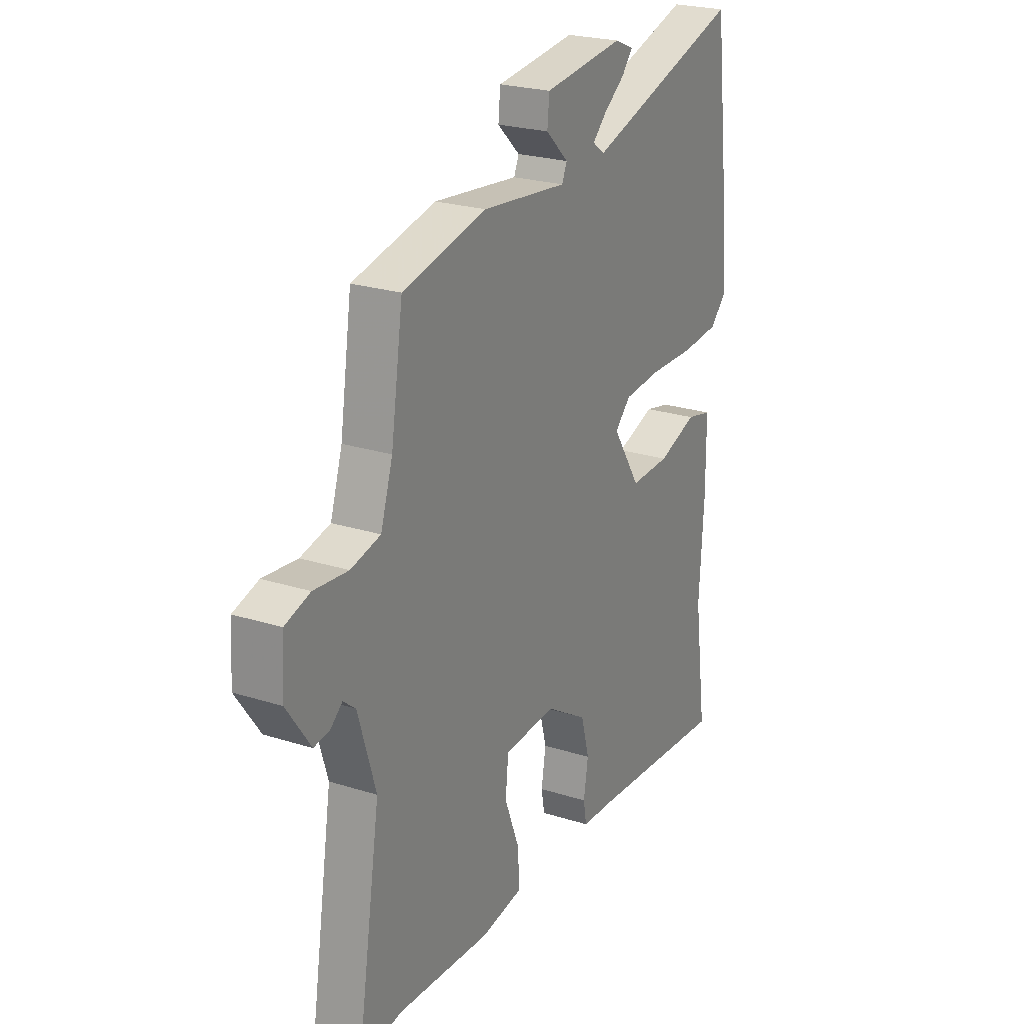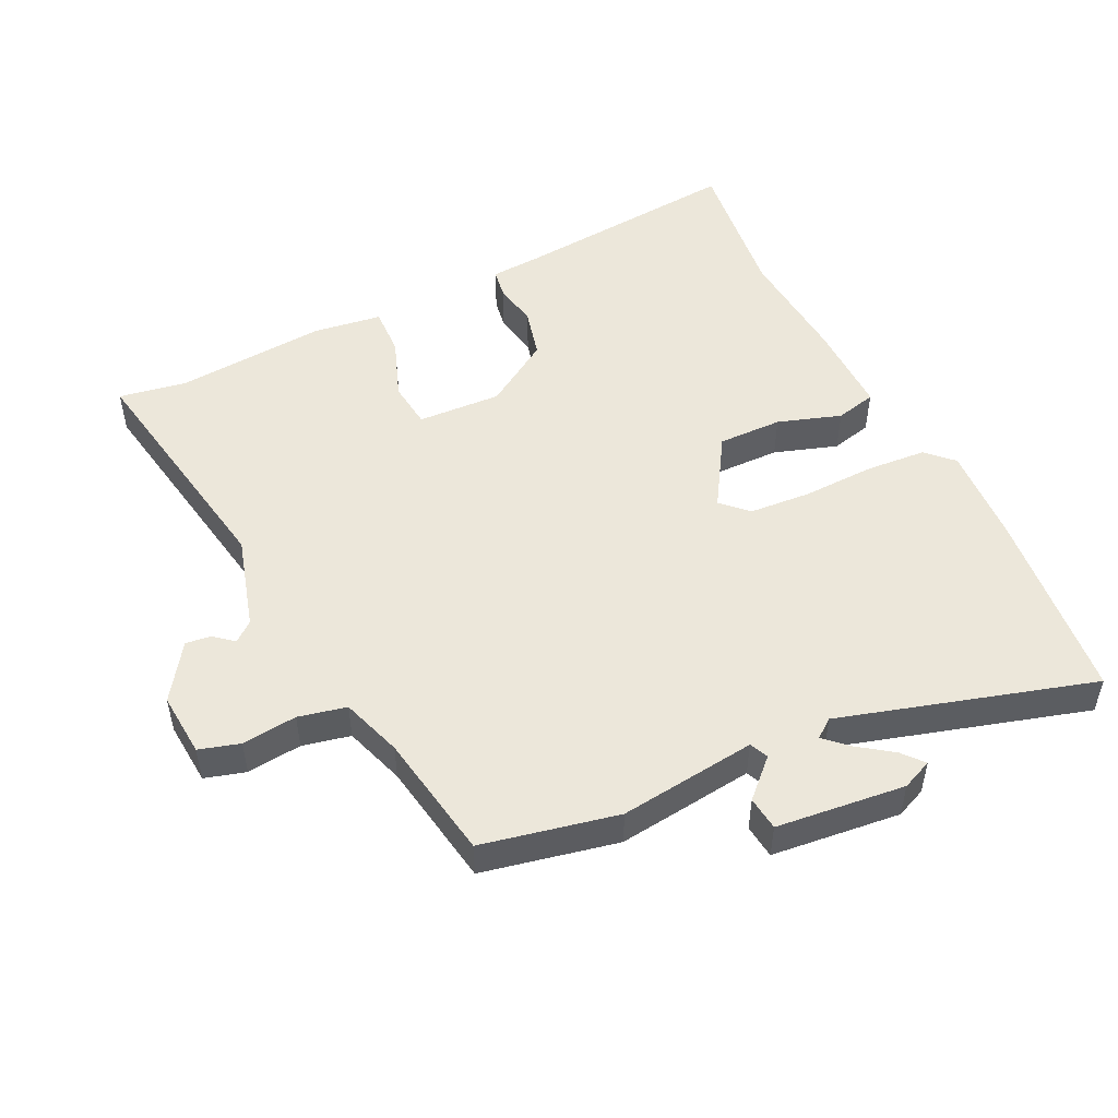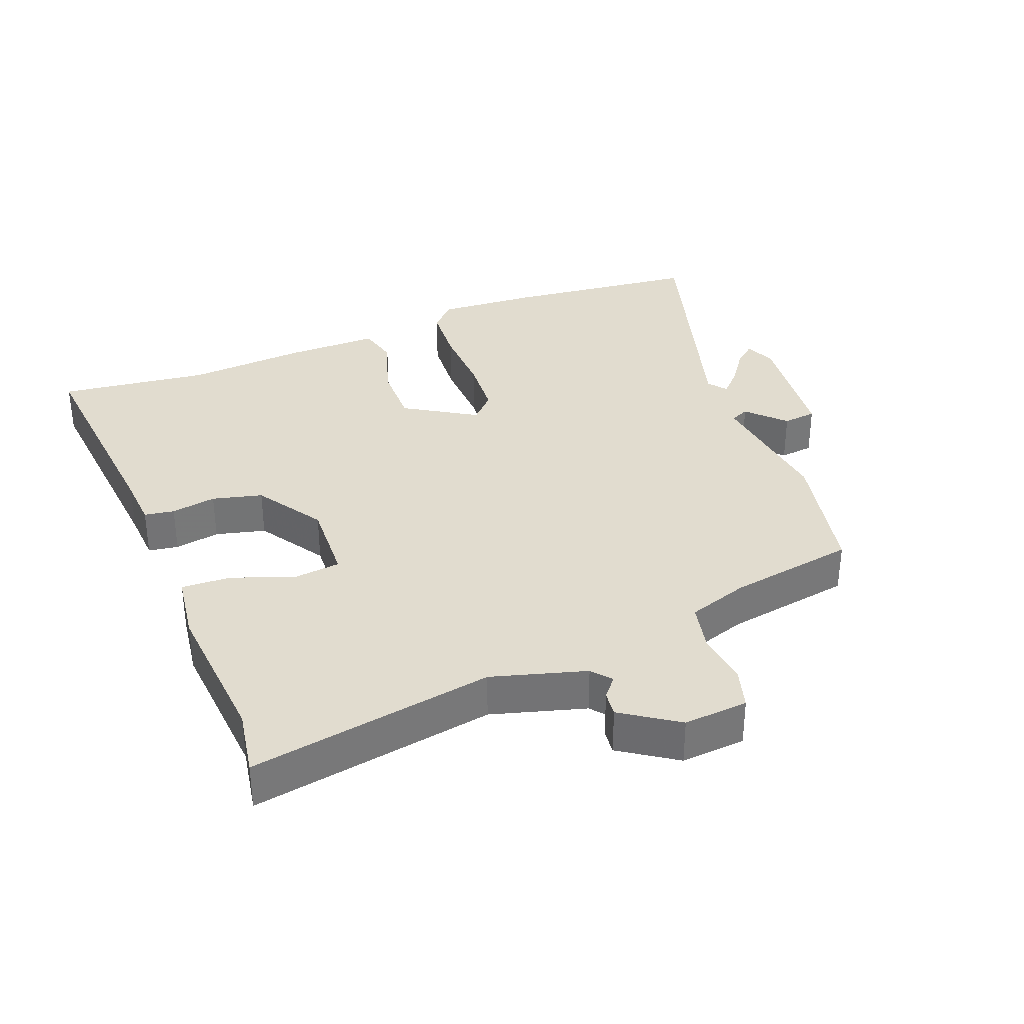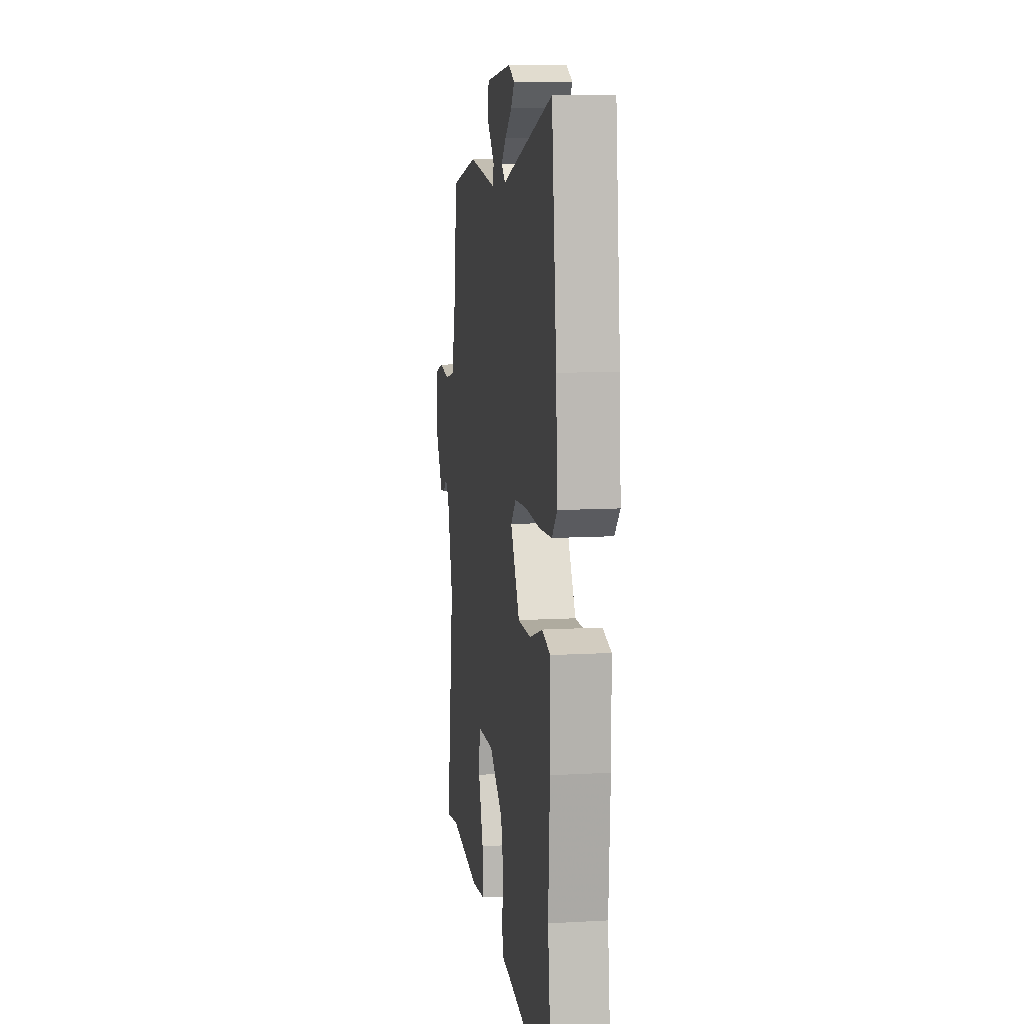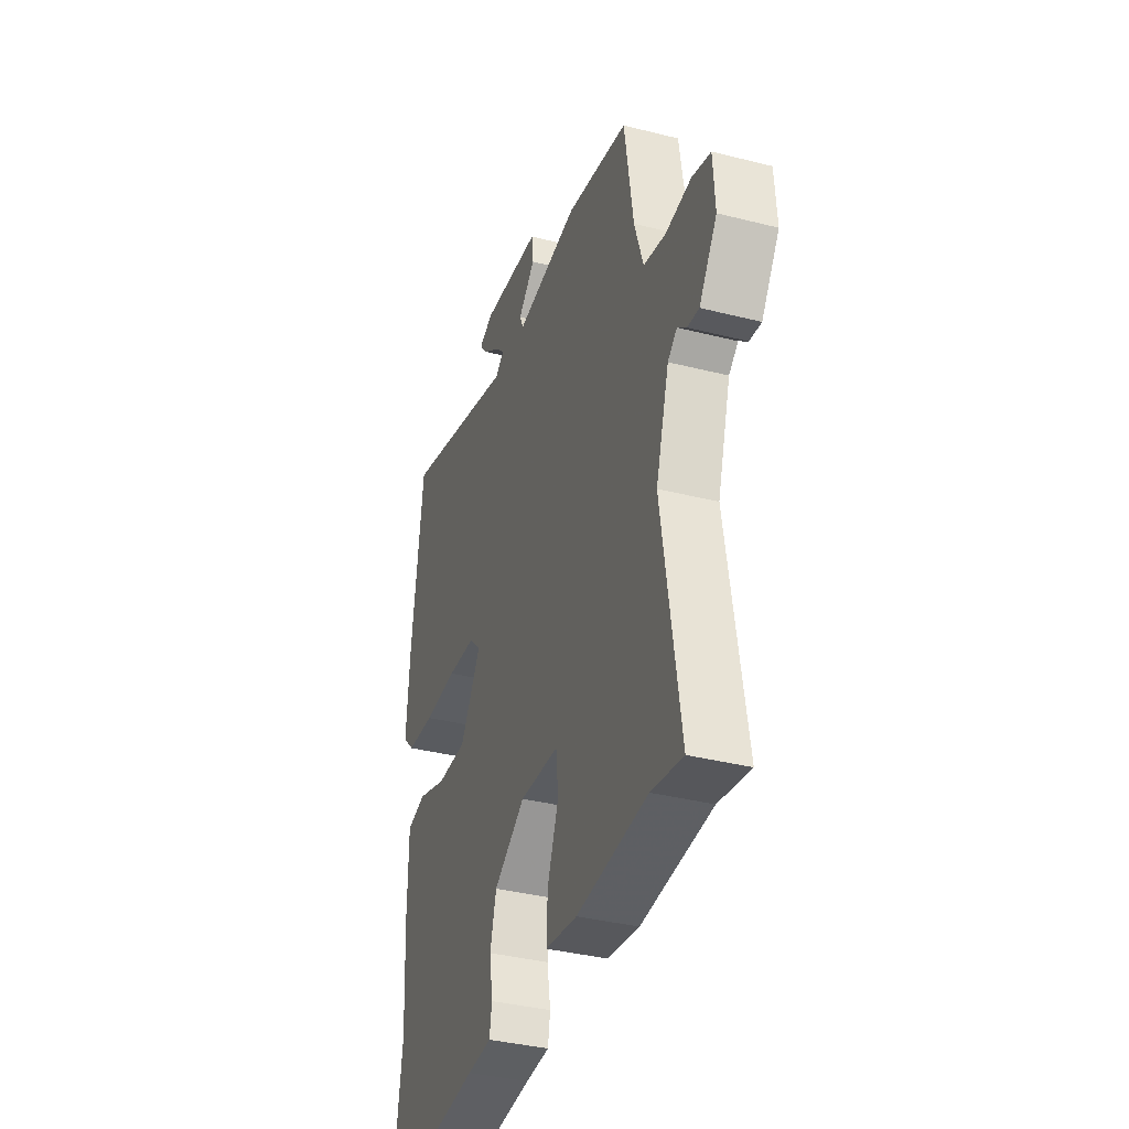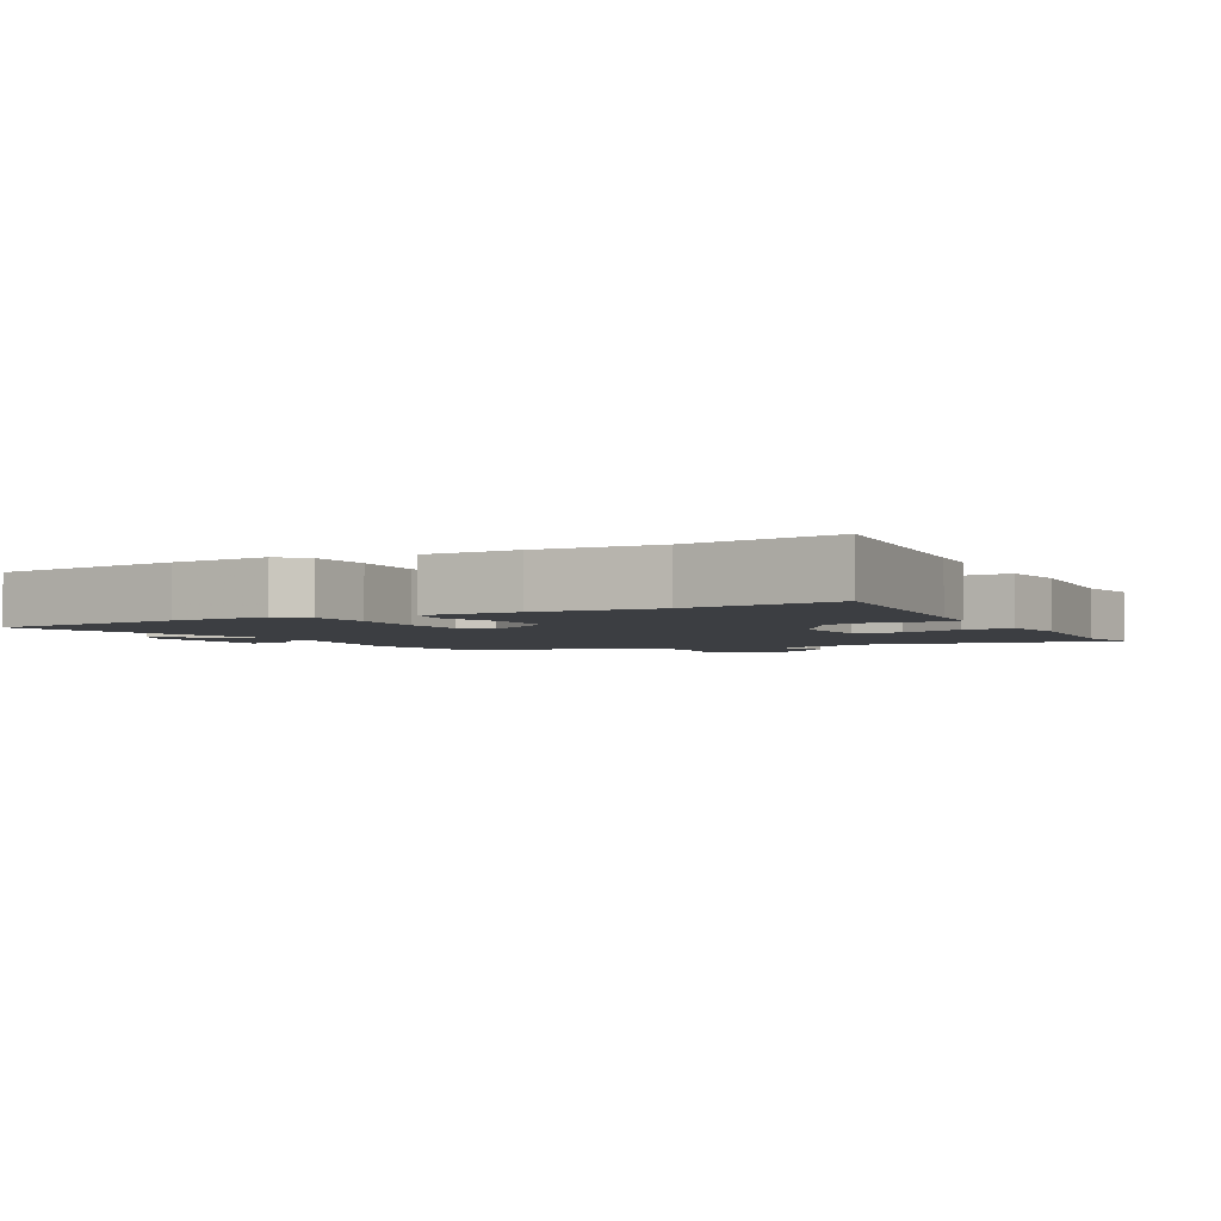
<metadata>
{"format":"obj","ext":"obj","renderer":"f3d","projection":"perspective","resolution":1024,"background":"white","views":[{"elev":23.8,"azim":-62.0,"up":"+Z"},{"elev":50.4,"azim":-26.8,"up":"+Y"},{"elev":34.4,"azim":-112.3,"up":"+Y"},{"elev":11.4,"azim":82.2,"up":"+Z"},{"elev":-37.1,"azim":-108.1,"up":"+Z"},{"elev":-3.2,"azim":117.6,"up":"+Y"}]}
</metadata>
<code>
v 0.473 0.07 -0.302
v 0.504 0.07 -0.528
v 0.159 0.07 -0.501
v 0.08 0.07 -0.497
v 0.072 0.07 -0.452
v 0.083 0.07 -0.384
v 0.063 0.07 -0.309
v -0.039 0.07 -0.246
v -0.165 0.07 -0.254
v -0.172 0.07 -0.325
v -0.136 0.07 -0.418
v -0.132 0.07 -0.492
v -0.235 0.07 -0.508
v -0.464 0.07 -0.493
v -0.566 0.07 -0.512
v -0.508 0.07 -0.143
v -0.551 0.07 -0.002
v -0.581 0.07 0.022
v -0.61 0.07 -0.003
v -0.648 0.07 -0.008
v -0.706 0.07 0.075
v -0.7 0.07 0.172
v -0.639 0.07 0.191
v -0.556 0.07 0.183
v -0.484 0.07 0.2
v -0.455 0.07 0.292
v -0.426 0.07 0.484
v -0.223 0.07 0.53
v -0.016 0.07 0.508
v -0.004 0.07 0.536
v -0.059 0.07 0.588
v -0.054 0.07 0.639
v 0.14 0.07 0.663
v 0.186 0.07 0.644
v 0.16 0.07 0.612
v 0.109 0.07 0.574
v 0.075 0.07 0.541
v 0.104 0.07 0.52
v 0.483 0.07 0.638
v 0.519 0.07 0.343
v 0.53 0.07 0.194
v 0.492 0.07 0.155
v 0.4 0.07 0.147
v 0.291 0.07 0.149
v 0.199 0.07 0.141
v 0.161 0.07 0.103
v 0.229 0.07 -0.003
v 0.326 0.07 0
v 0.421 0.07 0.033
v 0.483 0.07 0.019
v 0.484 0.07 -0.121
v 0.473 0 -0.302
v 0.504 0 -0.528
v 0.159 0 -0.501
v 0.08 0 -0.497
v 0.072 0 -0.452
v 0.083 0 -0.384
v 0.063 0 -0.309
v -0.039 0 -0.246
v -0.165 0 -0.254
v -0.172 0 -0.325
v -0.136 0 -0.418
v -0.132 0 -0.492
v -0.235 0 -0.508
v -0.464 0 -0.493
v -0.566 0 -0.512
v -0.508 0 -0.143
v -0.551 0 -0.002
v -0.581 0 0.022
v -0.61 0 -0.003
v -0.648 0 -0.008
v -0.706 0 0.075
v -0.7 0 0.172
v -0.639 0 0.191
v -0.556 0 0.183
v -0.484 0 0.2
v -0.455 0 0.292
v -0.426 0 0.484
v -0.223 0 0.53
v -0.016 0 0.508
v -0.004 0 0.536
v -0.059 0 0.588
v -0.054 0 0.639
v 0.14 0 0.663
v 0.186 0 0.644
v 0.16 0 0.612
v 0.109 0 0.574
v 0.075 0 0.541
v 0.104 0 0.52
v 0.483 0 0.638
v 0.519 0 0.343
v 0.53 0 0.194
v 0.492 0 0.155
v 0.4 0 0.147
v 0.291 0 0.149
v 0.199 0 0.141
v 0.161 0 0.103
v 0.229 0 -0.003
v 0.326 0 0
v 0.421 0 0.033
v 0.483 0 0.019
v 0.484 0 -0.121
f 48 49 50 51
f 47 48 51 1
f 41 42 43 44
f 41 44 45
f 38 39 40 41
f 37 38 41 45
f 33 34 35 36
f 33 36 37
f 30 31 32 33
f 29 30 33 37
f 26 27 28 29
f 25 26 29 37
f 21 22 23 24
f 21 24 25
f 18 19 20 21
f 18 21 25
f 17 18 25 37
f 14 15 16
f 12 13 14 16
f 10 11 12 16
f 9 10 16 17
f 8 9 17 37
f 3 4 5 6
f 3 6 7
f 47 1 2 3
f 46 47 3 7
f 37 45 46
f 7 8 37 46
f 102 101 100 99
f 52 102 99 98
f 95 94 93 92
f 96 95 92
f 92 91 90 89
f 96 92 89 88
f 87 86 85 84
f 88 87 84
f 84 83 82 81
f 88 84 81 80
f 80 79 78 77
f 88 80 77 76
f 75 74 73 72
f 76 75 72
f 72 71 70 69
f 76 72 69
f 88 76 69 68
f 67 66 65
f 67 65 64 63
f 67 63 62 61
f 68 67 61 60
f 88 68 60 59
f 57 56 55 54
f 58 57 54
f 54 53 52 98
f 58 54 98 97
f 97 96 88
f 97 88 59 58
f 1 52 53 2
f 2 53 54 3
f 3 54 55 4
f 4 55 56 5
f 5 56 57 6
f 6 57 58 7
f 7 58 59 8
f 8 59 60 9
f 9 60 61 10
f 10 61 62 11
f 11 62 63 12
f 12 63 64 13
f 13 64 65 14
f 14 65 66 15
f 15 66 67 16
f 16 67 68 17
f 17 68 69 18
f 18 69 70 19
f 19 70 71 20
f 20 71 72 21
f 21 72 73 22
f 22 73 74 23
f 23 74 75 24
f 24 75 76 25
f 25 76 77 26
f 26 77 78 27
f 27 78 79 28
f 28 79 80 29
f 29 80 81 30
f 30 81 82 31
f 31 82 83 32
f 32 83 84 33
f 33 84 85 34
f 34 85 86 35
f 35 86 87 36
f 36 87 88 37
f 37 88 89 38
f 38 89 90 39
f 39 90 91 40
f 40 91 92 41
f 41 92 93 42
f 42 93 94 43
f 43 94 95 44
f 44 95 96 45
f 45 96 97 46
f 46 97 98 47
f 47 98 99 48
f 48 99 100 49
f 49 100 101 50
f 50 101 102 51
f 51 102 52 1

</code>
